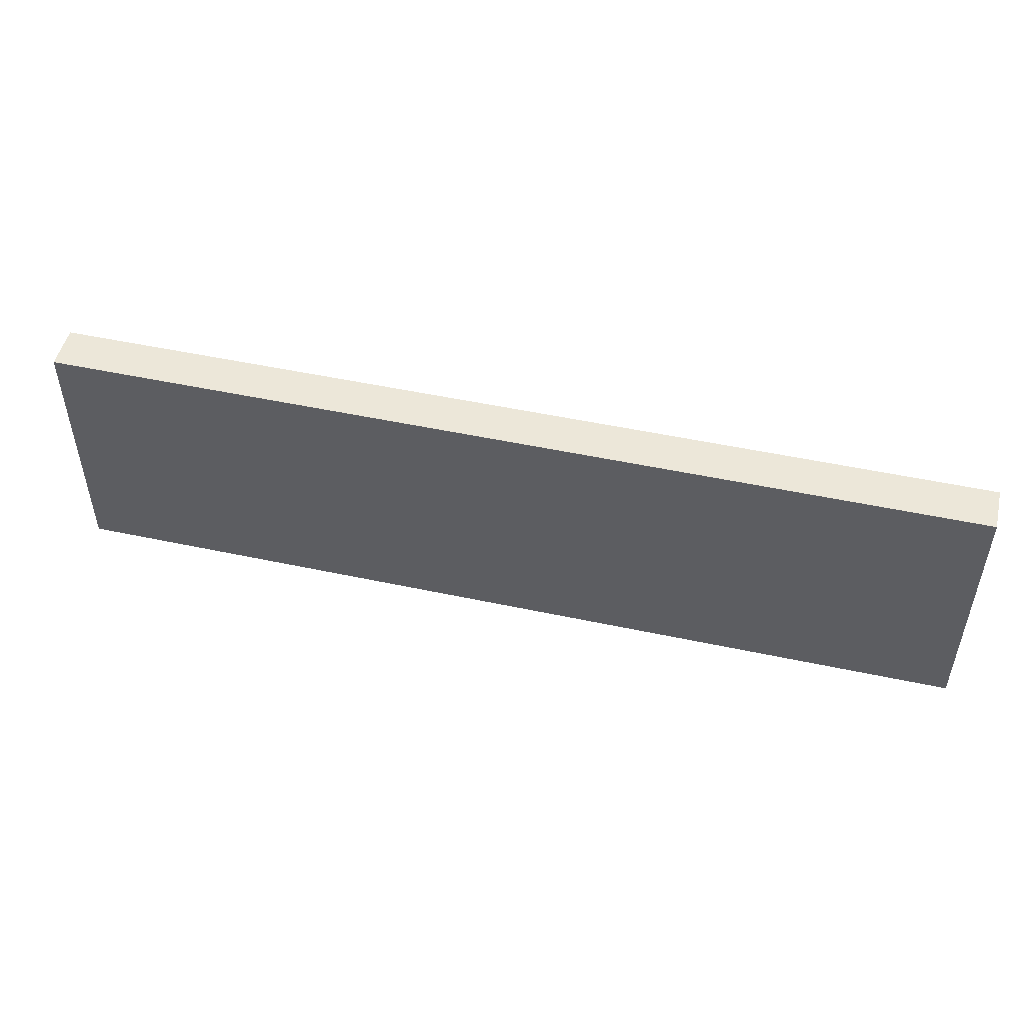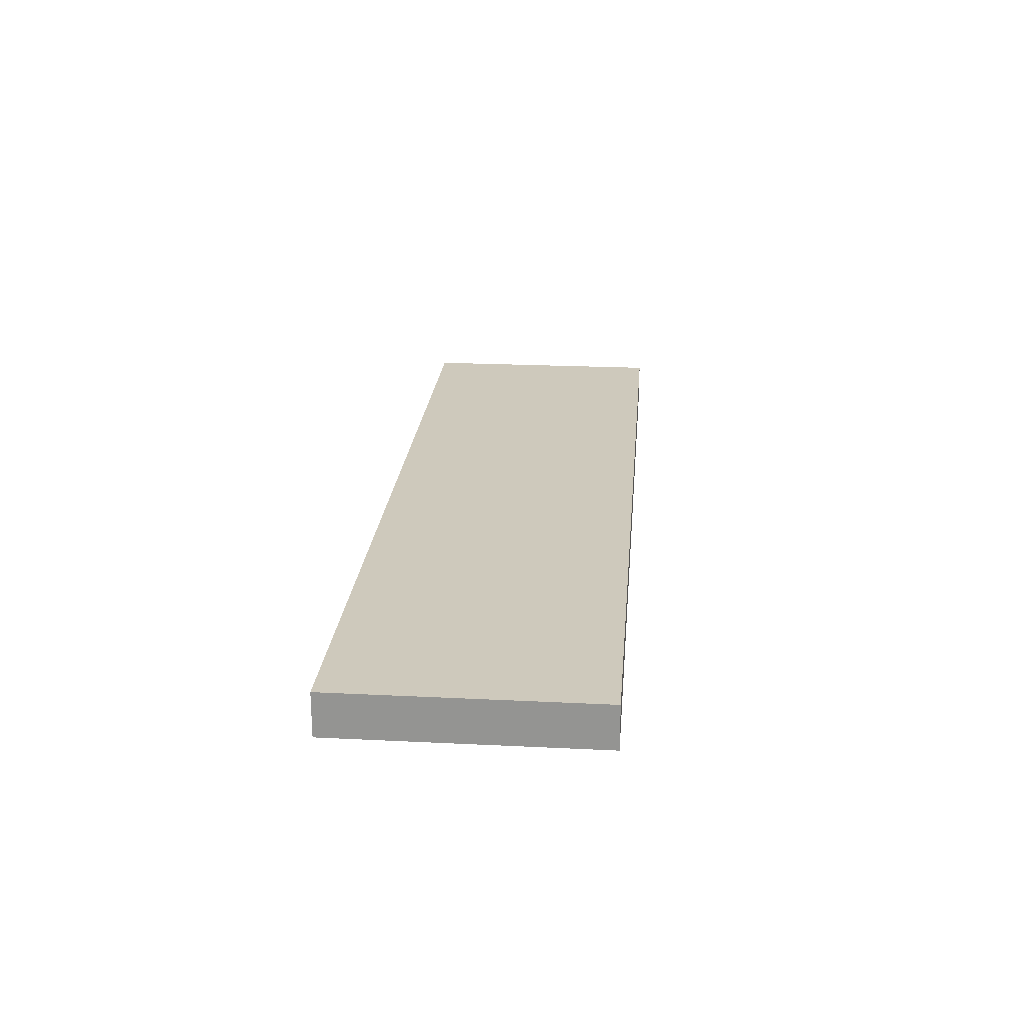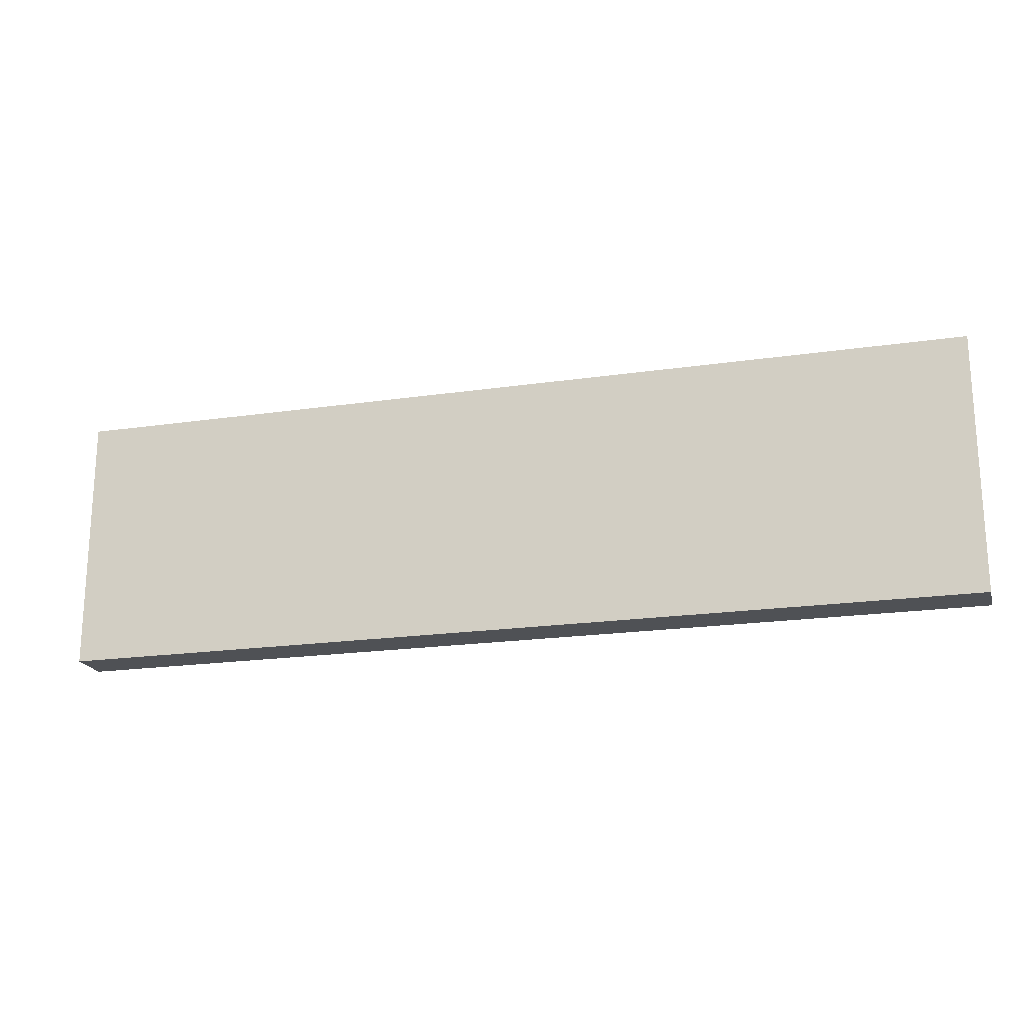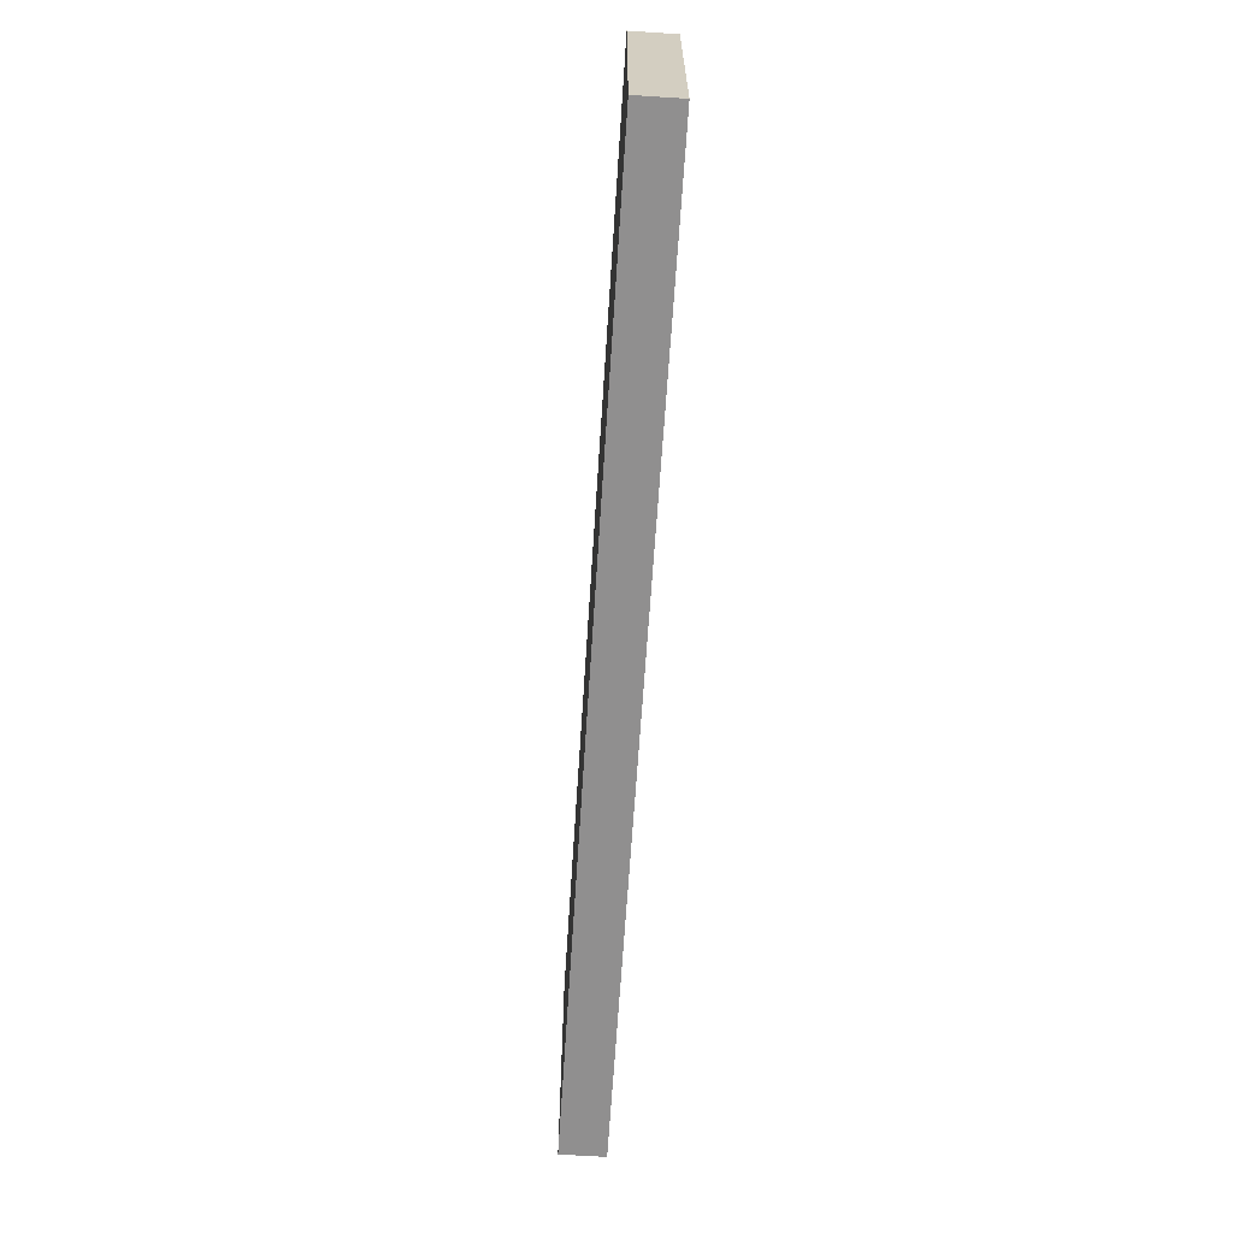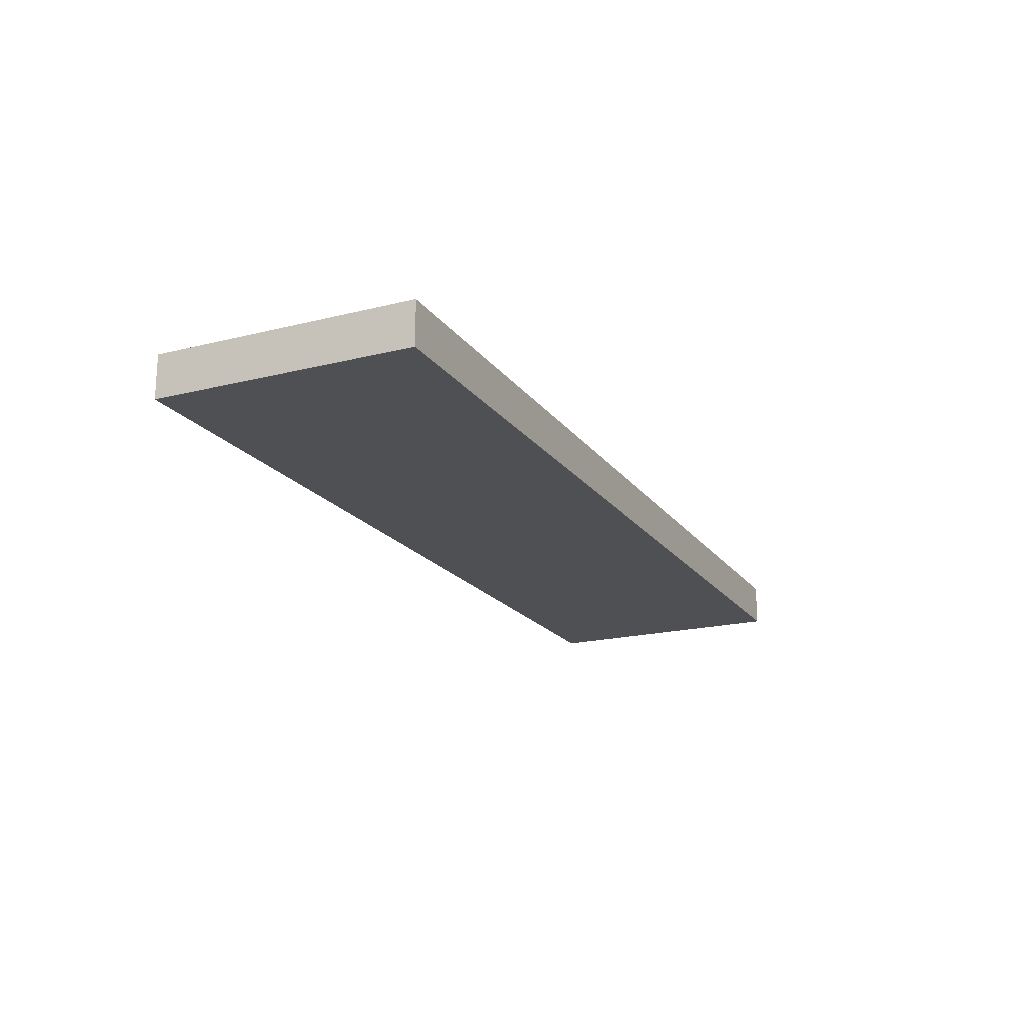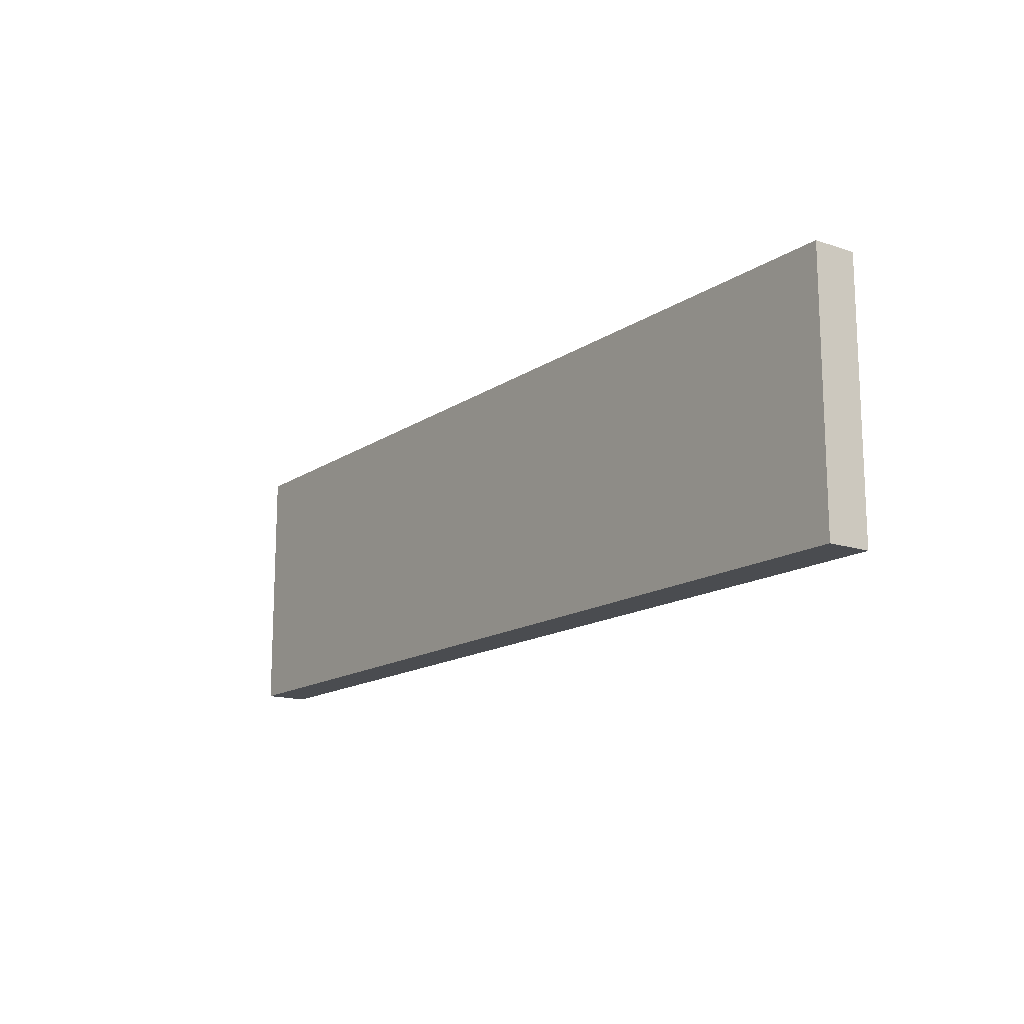
<metadata>
{"format":"obj","ext":"obj","renderer":"f3d","projection":"perspective","resolution":1024,"background":"white","views":[{"elev":49.9,"azim":13.3,"up":"+Y"},{"elev":22.3,"azim":94.9,"up":"+Z"},{"elev":-19.9,"azim":-164.8,"up":"+Y"},{"elev":-65.4,"azim":86.3,"up":"+Y"},{"elev":-19.2,"azim":115.2,"up":"+Z"},{"elev":-15.0,"azim":-125.7,"up":"+Y"}]}
</metadata>
<code>
o Cube.5333_0272
v -1.491 0.369 -3.396
v -1.491 0.369 -3.411
v -1.812 0.369 -3.396
v -1.812 0.369 -3.411
v -1.491 0.459 -3.396
v -1.491 0.459 -3.411
v -1.812 0.459 -3.396
v -1.812 0.459 -3.411
f 1 4 2
f 8 5 6
f 5 3 1
f 6 1 2
f 8 2 4
f 7 4 3
f 1 3 4
f 8 7 5
f 5 7 3
f 6 5 1
f 8 6 2
f 7 8 4

</code>
